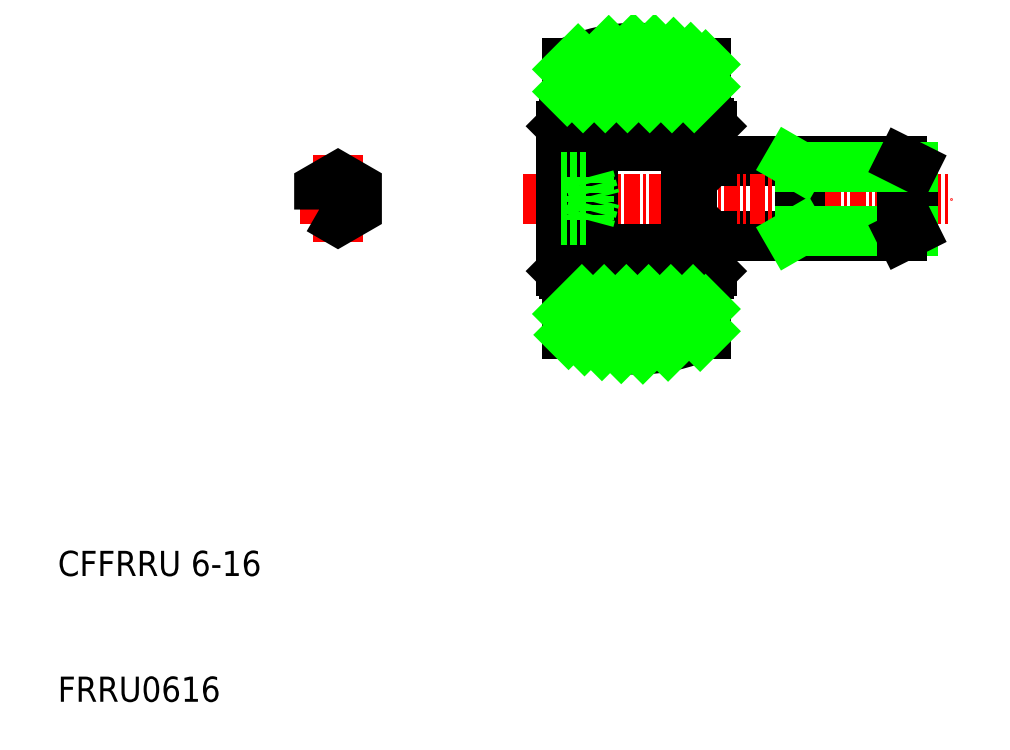
<metadata>
{"format":"dxf","ext":"dxf","renderer":"ezdxf+matplotlib","layout":"modelspace","background":"white","min_lineweight":24,"dpi":150}
</metadata>
<code>
0
SECTION
2
ENTITIES
0
LINE
8
0
10
60.44
20
53
30
0
11
77.1
21
53
31
0
0
LINE
8
0
10
60.44
20
47
30
0
11
77.1
21
47
31
0
0
LINE
8
CENTER
10
47
20
50
30
0
11
81
21
50
31
0
0
TEXT
8
0
10
10
20
10
30
0
40
2
1
FRRU0616
0
TEXT
8
0
10
10
20
20
30
0
40
2
1
CFFRRU 6-16
0
LINE
8
0
10
59.96
20
53.03
30
0
11
59.96
21
46.97
31
0
0
LINE
8
0
10
60.44
20
53.03
30
0
11
60.44
21
46.97
31
0
0
LINE
8
0
10
52.04
20
54.2
30
0
11
52.04
21
50
31
0
0
LINE
8
0
10
52.52
20
45.8
30
0
11
52.52
21
54.2
31
0
0
LINE
8
0
10
50.24
20
44
30
0
11
50.24
21
56
31
0
0
LINE
8
0
10
50
20
55.76
30
0
11
50
21
50
31
0
0
LINE
8
0
10
50.5
20
46
30
0
11
61.5
21
46
31
0
0
LINE
8
0
10
52.31
20
44.84
30
0
11
59.69
21
44.84
31
0
0
LINE
8
0
10
52.31
20
45.8
30
0
11
59.69
21
45.8
31
0
0
LINE
8
0
10
50.5
20
42
30
0
11
61.5
21
42
31
0
0
ARC
8
0
10
52.6
20
45.32
30
0
40
0.5564
50
120.4
51
239.6
0
LINE
8
0
10
52.31
20
45.8
30
0
11
52.31
21
44.84
31
0
0
LINE
8
0
10
50
20
44.24
30
0
11
50
21
50
31
0
0
LINE
8
0
10
52.04
20
45.8
30
0
11
52.04
21
44
31
0
0
LINE
8
0
10
52.16
20
44.84
30
0
11
52.16
21
44.97
31
0
0
LINE
8
0
10
52.16
20
44.84
30
0
11
52.31
21
44.84
31
0
0
LINE
8
0
10
52.04
20
44
30
0
11
50.24
21
44
31
0
0
LINE
8
0
10
51.33
20
43.7
30
0
11
50.5
21
43.7
31
0
0
LINE
8
0
10
51.33
20
44
30
0
11
51.33
21
43.7
31
0
0
LINE
8
0
10
51.33
20
43.46
30
0
11
51.33
21
43.7
31
0
0
LINE
8
0
10
51.33
20
43.46
30
0
11
52.16
21
43.46
31
0
0
LINE
8
0
10
50
20
44.24
30
0
11
50.24
21
44
31
0
0
LINE
8
0
10
52.16
20
43.46
30
0
11
52.16
21
44.84
31
0
0
ARC
8
0
10
52.34
20
45.8
30
0
40
0.18
50
0
51
90
0
ARC
8
0
10
52.22
20
45.8
30
0
40
0.18
50
90
51
180
0
LINE
8
0
10
52.34
20
45.98
30
0
11
52.22
21
45.98
31
0
0
LINE
8
0
10
52.16
20
45.67
30
0
11
52.16
21
45.97
31
0
0
LINE
8
0
10
52.04
20
45.8
30
0
11
52.04
21
50
31
0
0
ARC
8
0
10
59.4
20
45.32
30
0
40
0.5564
50
300.4
51
59.62
0
LINE
8
0
10
59.69
20
45.8
30
0
11
59.69
21
44.84
31
0
0
LINE
8
0
10
62
20
44.24
30
0
11
62
21
47
31
0
0
LINE
8
0
10
59.96
20
44
30
0
11
59.96
21
45.8
31
0
0
LINE
8
0
10
61.76
20
44
30
0
11
59.96
21
44
31
0
0
LINE
8
0
10
60.67
20
43.46
30
0
11
59.84
21
43.46
31
0
0
LINE
8
0
10
59.84
20
44.84
30
0
11
59.84
21
44.97
31
0
0
LINE
8
0
10
59.69
20
44.84
30
0
11
59.84
21
44.84
31
0
0
LINE
8
0
10
59.84
20
43.46
30
0
11
59.84
21
44.84
31
0
0
LINE
8
0
10
60.67
20
44
30
0
11
60.67
21
43.7
31
0
0
LINE
8
0
10
60.67
20
43.7
30
0
11
61.5
21
43.7
31
0
0
LINE
8
0
10
60.67
20
43.46
30
0
11
60.67
21
43.7
31
0
0
LINE
8
0
10
61.76
20
44
30
0
11
62
21
44.24
31
0
0
LINE
8
0
10
59.69
20
45.8
30
0
11
59.96
21
45.8
31
0
0
ARC
8
0
10
60.26
20
46.97
30
0
40
0.18
50
0
51
90
0
ARC
8
0
10
60.14
20
46.97
30
0
40
0.18
50
90
51
180
0
LINE
8
0
10
59.96
20
45.8
30
0
11
59.96
21
47
31
0
0
LINE
8
0
10
60.14
20
47.15
30
0
11
60.26
21
47.15
31
0
0
LINE
8
0
10
60.44
20
46.97
30
0
11
60.44
21
47
31
0
0
LINE
8
0
10
59.96
20
47
30
0
11
59.96
21
46.97
31
0
0
LINE
8
0
10
60.02
20
47.1
30
0
11
60.02
21
47
31
0
0
LINE
8
0
10
60.02
20
47
30
0
11
60.44
21
47
31
0
0
LINE
8
0
10
60.02
20
47
30
0
11
59.96
21
46.94
31
0
0
LINE
8
0
10
59.84
20
45.67
30
0
11
59.84
21
45.8
31
0
0
LINE
8
0
10
61.94
20
47
30
0
11
62
21
46.94
31
0
0
LINE
8
0
10
50.5
20
58
30
0
11
61.5
21
58
31
0
0
LINE
8
0
10
52.31
20
54.2
30
0
11
59.69
21
54.2
31
0
0
LINE
8
0
10
52.31
20
55.16
30
0
11
59.69
21
55.16
31
0
0
LINE
8
0
10
52.04
20
56
30
0
11
50.24
21
56
31
0
0
LINE
8
0
10
51.33
20
56.3
30
0
11
50.5
21
56.3
31
0
0
LINE
8
0
10
51.33
20
56.3
30
0
11
51.33
21
56
31
0
0
LINE
8
0
10
51.33
20
56.54
30
0
11
52.16
21
56.54
31
0
0
LINE
8
0
10
51.33
20
56.54
30
0
11
51.33
21
56.3
31
0
0
LINE
8
0
10
50
20
55.76
30
0
11
50.24
21
56
31
0
0
ARC
8
0
10
52.6
20
54.68
30
0
40
0.5564
50
120.4
51
239.6
0
LINE
8
0
10
52.31
20
55.16
30
0
11
52.31
21
54.2
31
0
0
ARC
8
0
10
52.22
20
54.2
30
0
40
0.18
50
180
51
270
0
ARC
8
0
10
52.34
20
54.2
30
0
40
0.18
50
270
51
0
0
LINE
8
0
10
52.34
20
54.02
30
0
11
52.22
21
54.02
31
0
0
LINE
8
0
10
52.16
20
55.16
30
0
11
52.16
21
55.03
31
0
0
LINE
8
0
10
52.16
20
54.33
30
0
11
52.16
21
54.03
31
0
0
LINE
8
0
10
52.16
20
55.16
30
0
11
52.31
21
55.16
31
0
0
LINE
8
0
10
52.04
20
54.2
30
0
11
52.04
21
56
31
0
0
LINE
8
0
10
52.16
20
56.54
30
0
11
52.16
21
55.16
31
0
0
LINE
8
0
10
61.76
20
56
30
0
11
59.96
21
56
31
0
0
LINE
8
0
10
60.67
20
56.54
30
0
11
59.84
21
56.54
31
0
0
ARC
8
0
10
59.4
20
54.68
30
0
40
0.5564
50
300.4
51
59.62
0
LINE
8
0
10
59.69
20
55.16
30
0
11
59.69
21
54.2
31
0
0
LINE
8
0
10
59.69
20
54.2
30
0
11
59.96
21
54.2
31
0
0
ARC
8
0
10
60.14
20
53.03
30
0
40
0.18
50
180
51
270
0
ARC
8
0
10
60.26
20
53.03
30
0
40
0.18
50
270
51
0
0
LINE
8
0
10
59.96
20
54.2
30
0
11
59.96
21
53.03
31
0
0
LINE
8
0
10
60.14
20
52.85
30
0
11
60.26
21
52.85
31
0
0
LINE
8
0
10
60.44
20
53.03
30
0
11
60.44
21
53
31
0
0
LINE
8
0
10
60.02
20
53
30
0
11
60.44
21
53
31
0
0
LINE
8
0
10
60.02
20
52.9
30
0
11
60.02
21
53
31
0
0
LINE
8
0
10
60.02
20
53
30
0
11
59.96
21
53.06
31
0
0
LINE
8
0
10
59.84
20
55.16
30
0
11
59.84
21
55.03
31
0
0
LINE
8
0
10
59.84
20
54.33
30
0
11
59.84
21
54.2
31
0
0
LINE
8
0
10
59.69
20
55.16
30
0
11
59.84
21
55.16
31
0
0
LINE
8
0
10
59.96
20
54.2
30
0
11
59.96
21
56
31
0
0
LINE
8
0
10
59.84
20
56.54
30
0
11
59.84
21
55.16
31
0
0
LINE
8
0
10
61.76
20
56
30
0
11
62
21
55.76
31
0
0
LINE
8
0
10
60.67
20
56.3
30
0
11
60.67
21
56
31
0
0
LINE
8
0
10
60.67
20
56.3
30
0
11
61.5
21
56.3
31
0
0
LINE
8
0
10
60.67
20
56.54
30
0
11
60.67
21
56.3
31
0
0
LINE
8
0
10
61.94
20
53
30
0
11
62
21
53.06
31
0
0
LINE
8
0
10
62
20
55.76
30
0
11
62
21
53
31
0
0
LINE
8
0
10
77.1
20
53
30
0
11
77.1
21
50
31
0
0
LINE
8
0
10
78
20
52.55
30
0
11
78
21
47.45
31
0
0
LINE
8
0
10
69
20
47
30
0
11
69
21
53
31
0
0
LINE
8
0
10
78
20
47.45
30
0
11
69
21
47.45
31
0
0
LINE
8
0
10
69
20
47.45
30
0
11
68.22
21
47
31
0
0
LINE
8
0
10
77.1
20
47
30
0
11
77.1
21
50
31
0
0
LINE
8
0
10
77.1
20
47
30
0
11
78
21
47.45
31
0
0
LINE
8
0
10
78
20
52.55
30
0
11
69
21
52.55
31
0
0
LINE
8
0
10
69
20
52.55
30
0
11
68.22
21
53
31
0
0
LINE
8
0
10
77.1
20
53
30
0
11
78
21
52.55
31
0
0
LINE
8
CENTER
10
29.28
20
50
30
0
11
35.28
21
50
31
0
0
LINE
8
CENTER
10
32.28
20
53.46
30
0
11
32.28
21
46.54
31
0
0
POLYLINE
8
0
66
     1
10
0
20
0
30
0
70
     1
0
VERTEX
8
0
10
30.78
20
49.13
30
0
0
VERTEX
8
0
10
32.28
20
48.27
30
0
0
VERTEX
8
0
10
33.78
20
49.13
30
0
0
VERTEX
8
0
10
33.78
20
50.87
30
0
0
VERTEX
8
0
10
32.28
20
51.73
30
0
0
VERTEX
8
0
10
30.78
20
50.87
30
0
0
SEQEND
8
0
0
LINE
8
0
10
52.25
20
51.73
30
0
11
52.25
21
48.27
31
0
0
LINE
8
0
10
50
20
48.27
30
0
11
52.25
21
48.27
31
0
0
LINE
8
0
10
50
20
49.13
30
0
11
52.25
21
49.13
31
0
0
LINE
8
0
10
50
20
51.73
30
0
11
52.25
21
51.73
31
0
0
LINE
8
0
10
50
20
50.87
30
0
11
52.25
21
50.87
31
0
0
LINE
8
0
10
50.5
20
60.78
30
0
11
50.5
21
56
31
0
0
LINE
8
0
10
61.5
20
60.78
30
0
11
61.5
21
56
31
0
0
ARC
8
0
10
56
20
49
30
0
40
13
50
64.97
51
115
0
ARC
8
0
10
56
20
51
30
0
40
13
50
245
51
295
0
LINE
8
0
10
50.5
20
39.22
30
0
11
50.5
21
44
31
0
0
LINE
8
0
10
61.5
20
39.22
30
0
11
61.5
21
44
31
0
0
INSERT
8
0
2
*X2
10
-128.7
20
0
30
0
0
LINE
8
0
10
52.25
20
51.73
30
0
11
52.71
21
50
31
0
0
LINE
8
0
10
52.25
20
48.27
30
0
11
52.71
21
50
31
0
0
ENDSEC
0
EOF

</code>
